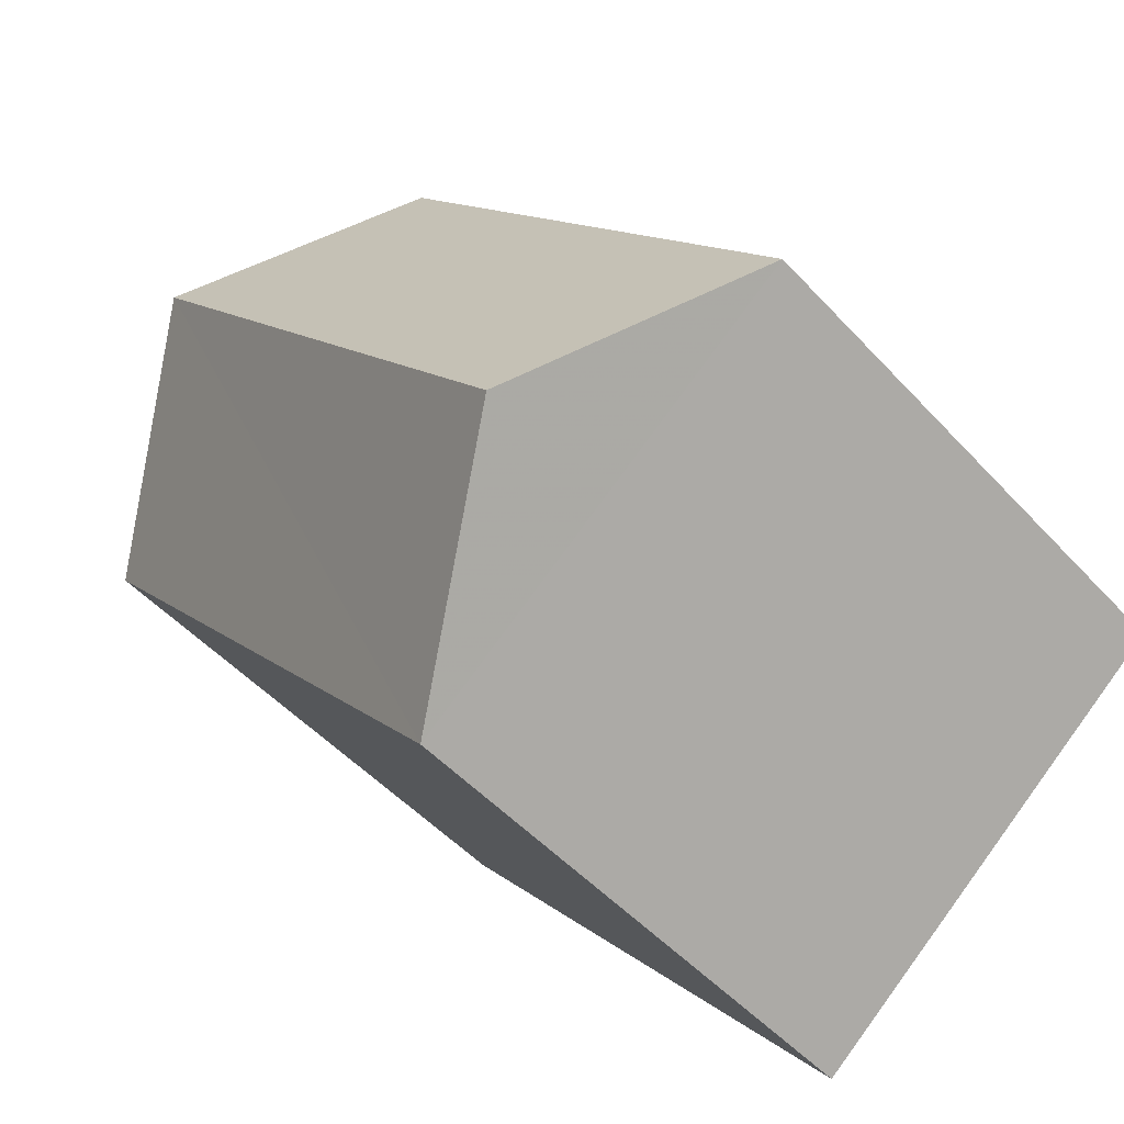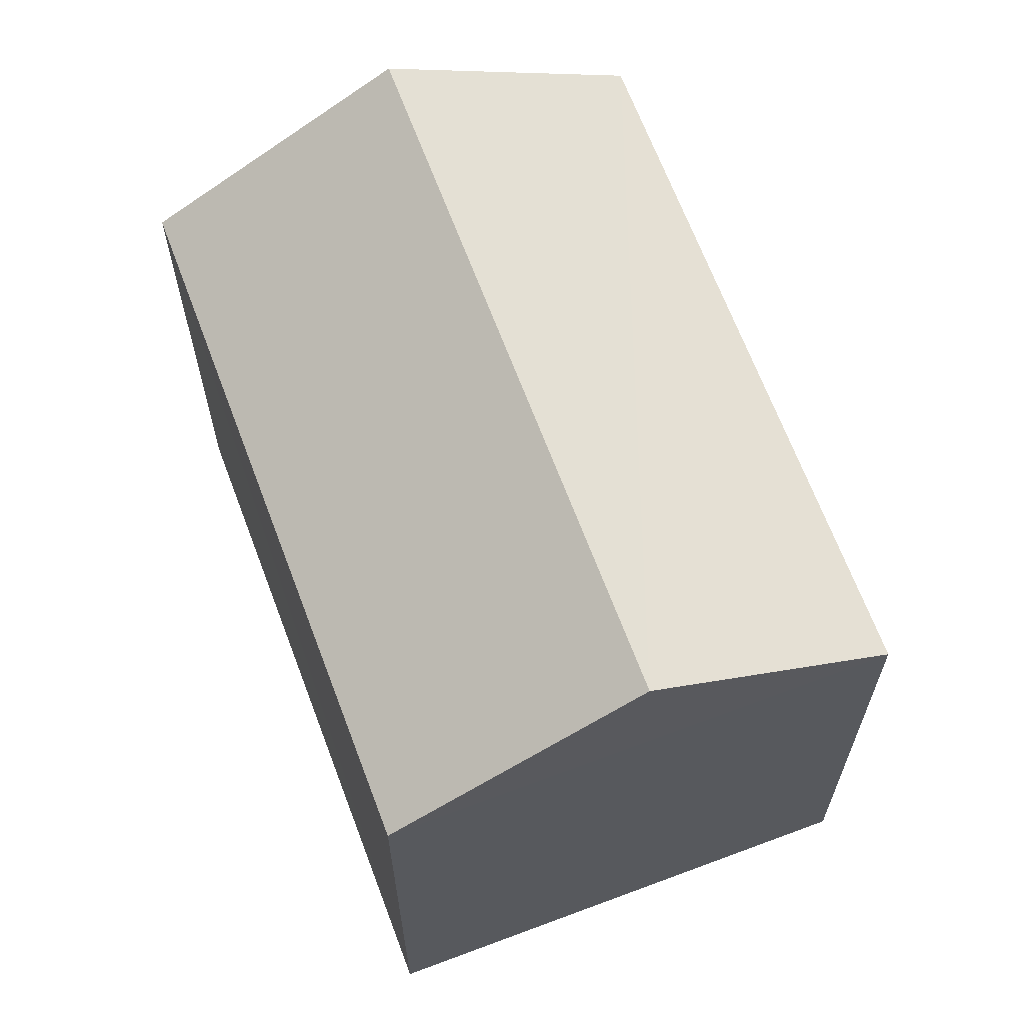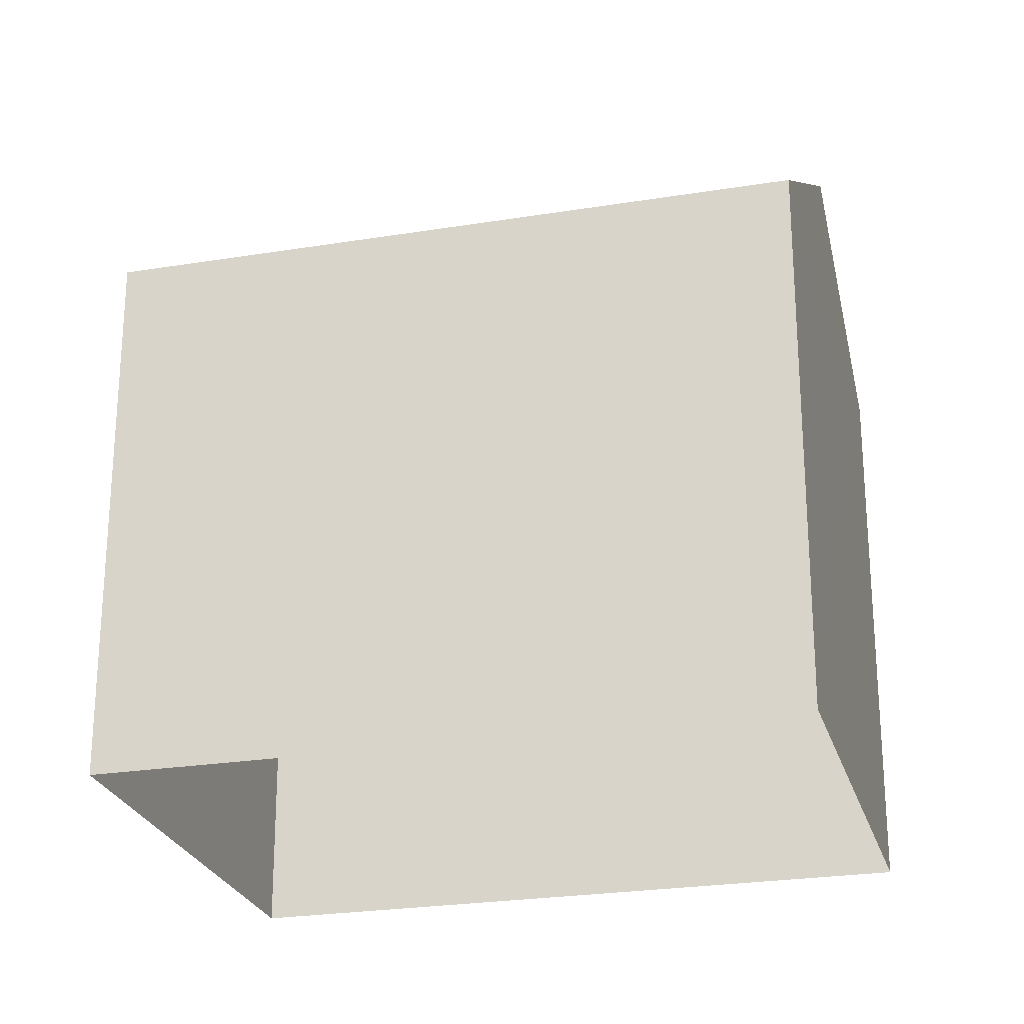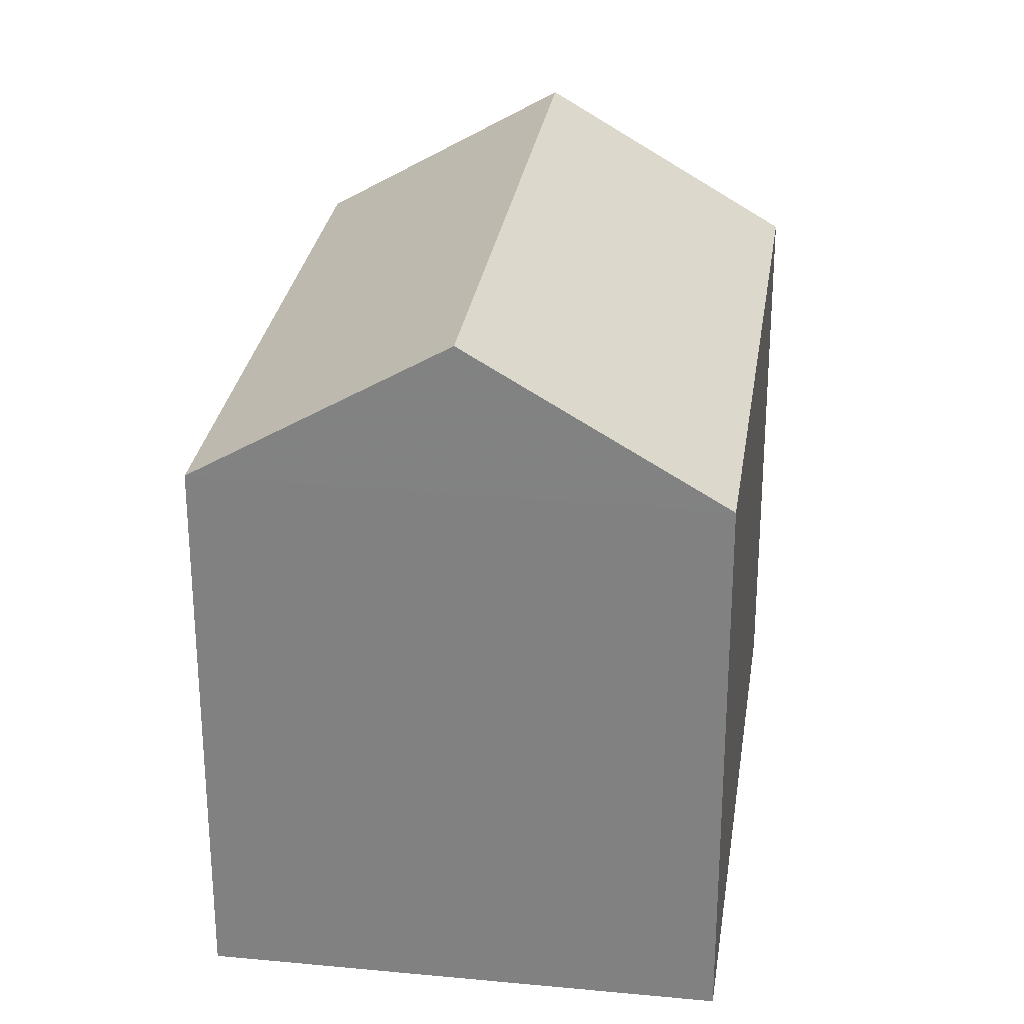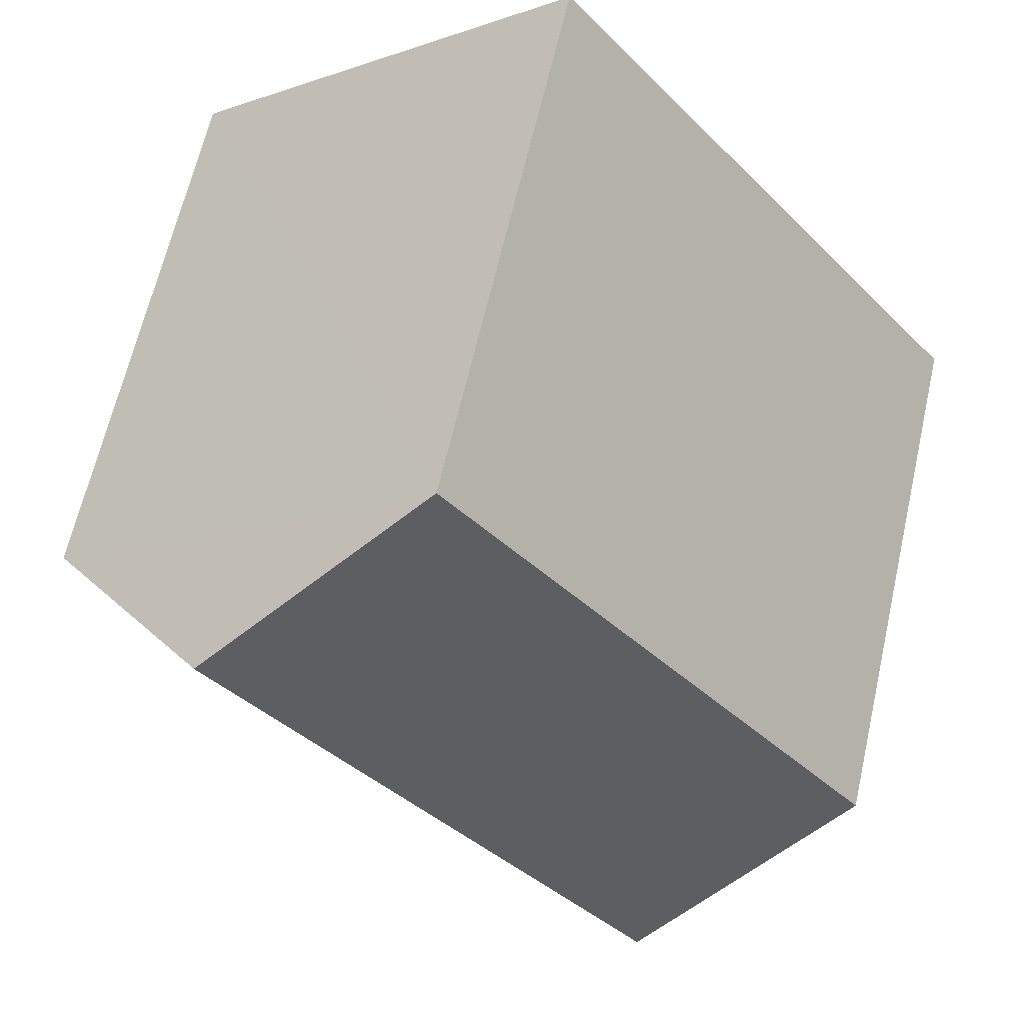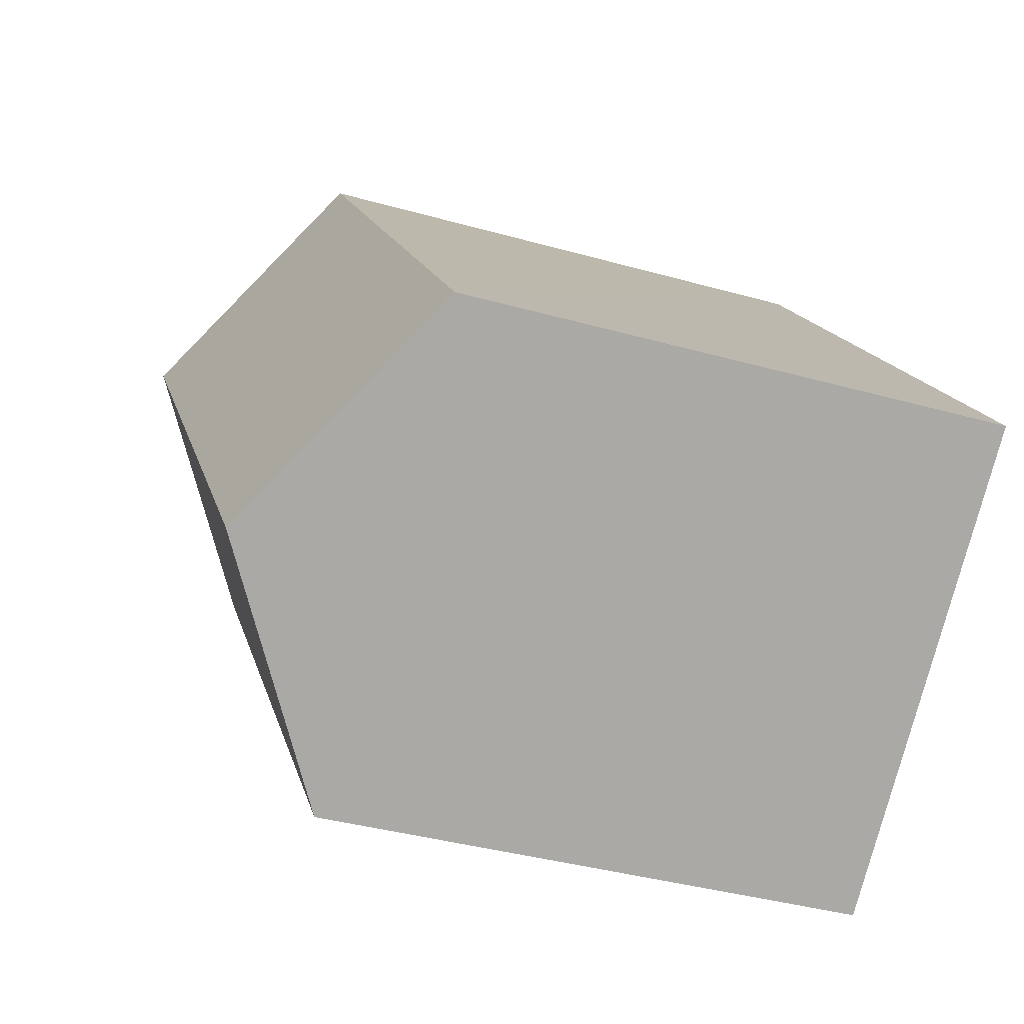
<metadata>
{"format":"obj","ext":"obj","renderer":"f3d","projection":"perspective","resolution":1024,"background":"white","views":[{"elev":-49.9,"azim":40.6,"up":"+Y"},{"elev":66.4,"azim":-161.5,"up":"+Z"},{"elev":-25.1,"azim":-36.1,"up":"+Z"},{"elev":28.1,"azim":47.2,"up":"+Z"},{"elev":63.9,"azim":12.8,"up":"+Y"},{"elev":-38.1,"azim":70.4,"up":"+Y"}]}
</metadata>
<code>
v -8.957e+04 -9.996e+04 3.215
v -8.956e+04 -9.997e+04 3.216
v -8.957e+04 -9.996e+04 3.216
v -8.956e+04 -9.997e+04 3.215
v -8.956e+04 -9.997e+04 9.147
v -8.957e+04 -9.996e+04 10.73
v -8.957e+04 -9.996e+04 9.147
v -8.956e+04 -9.997e+04 10.73
v -8.957e+04 -9.996e+04 9.146
v -8.956e+04 -9.997e+04 9.146
f 1 2 3
f 1 4 2
f 5 6 7
f 6 8 9
f 8 6 5
f 9 8 10
f 6 9 7
f 10 2 4
f 10 5 2
f 7 3 2
f 5 7 2
f 8 5 10
f 9 1 3
f 7 9 3
f 10 4 1
f 9 10 1

</code>
